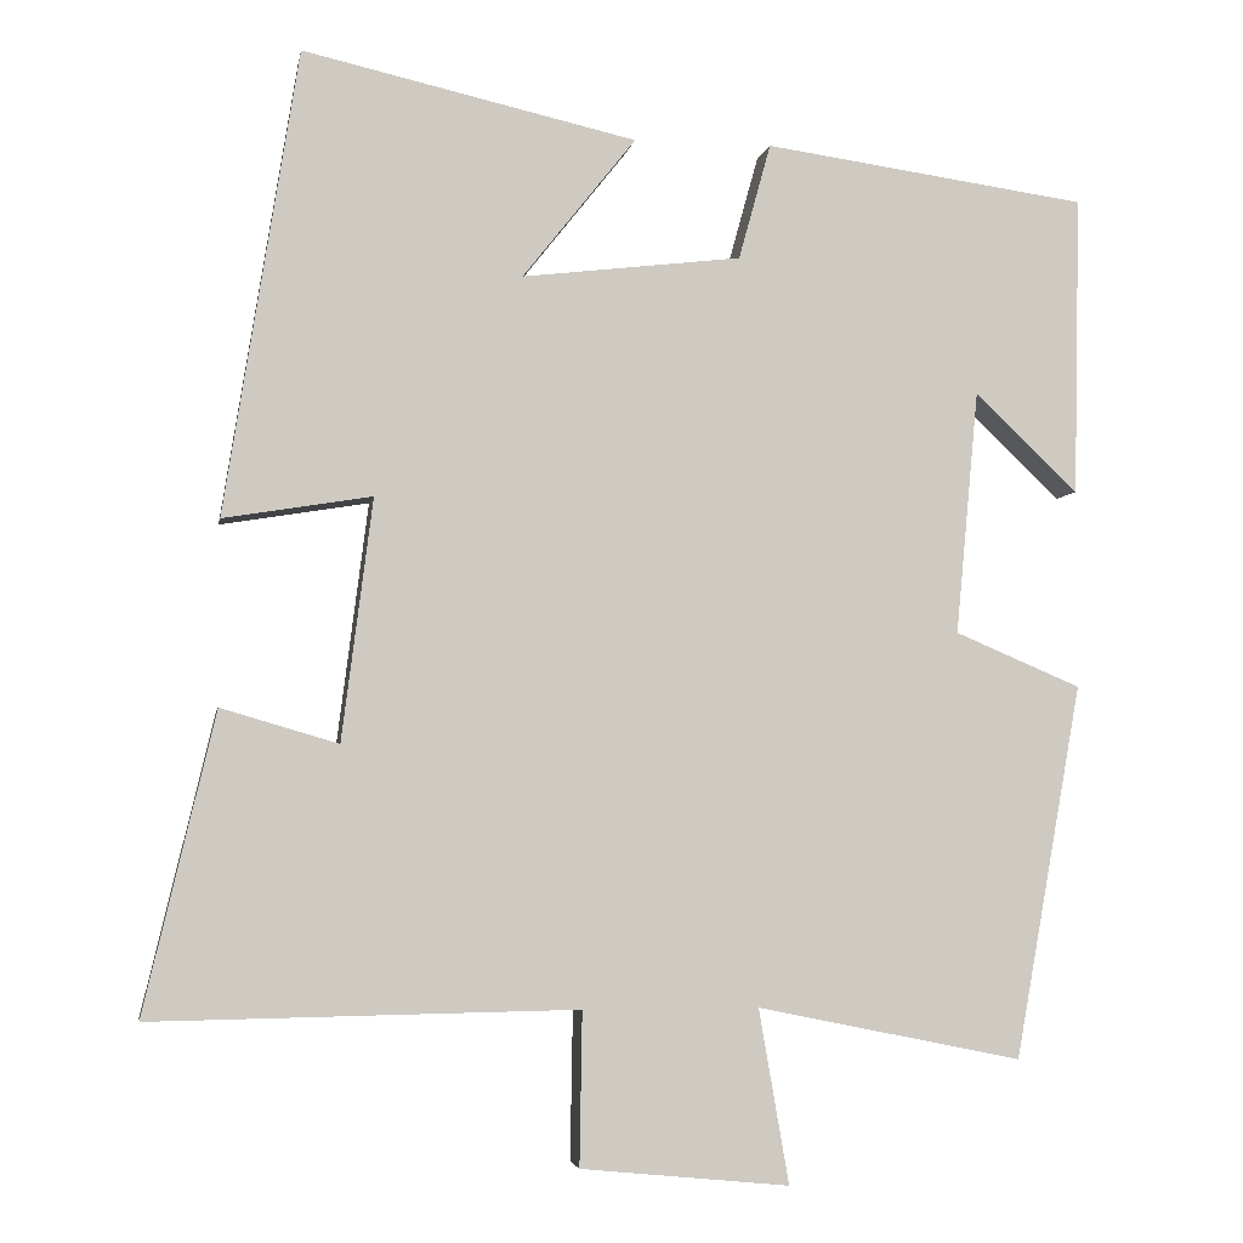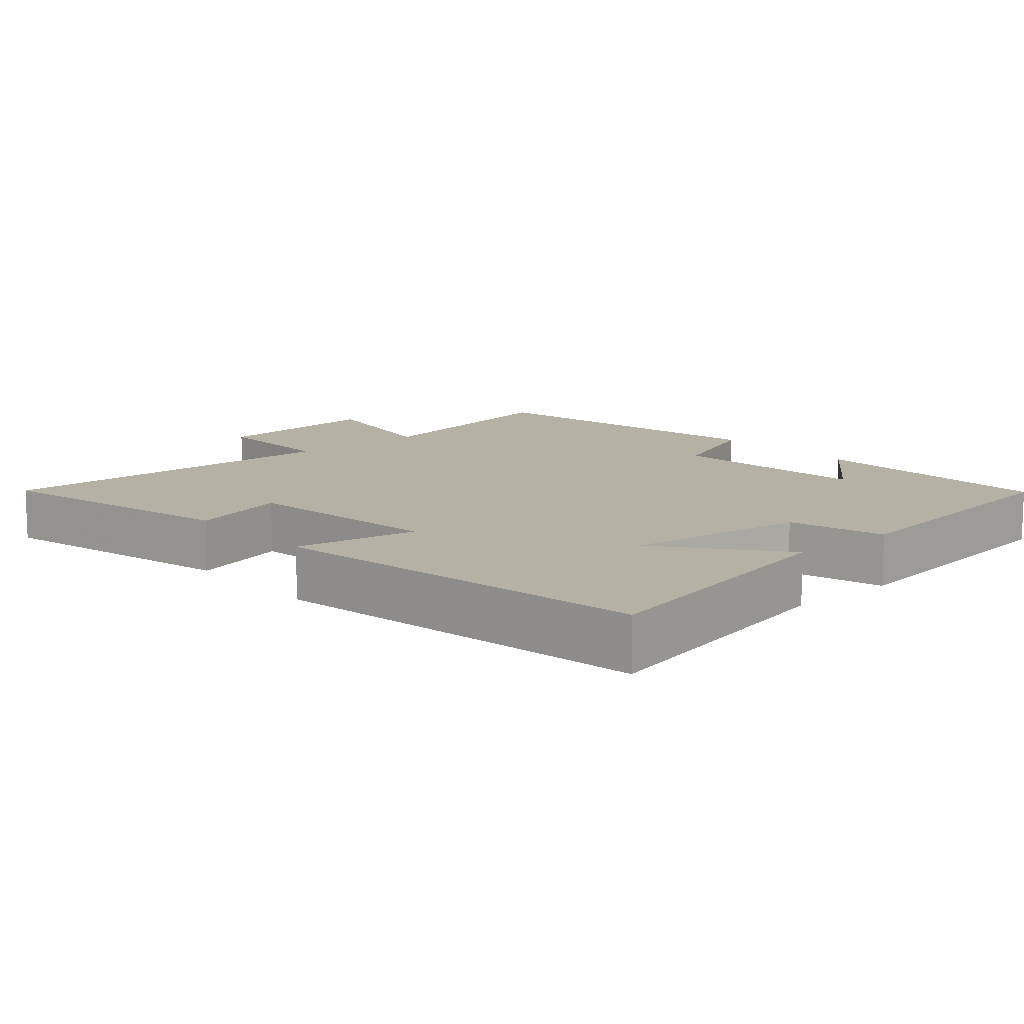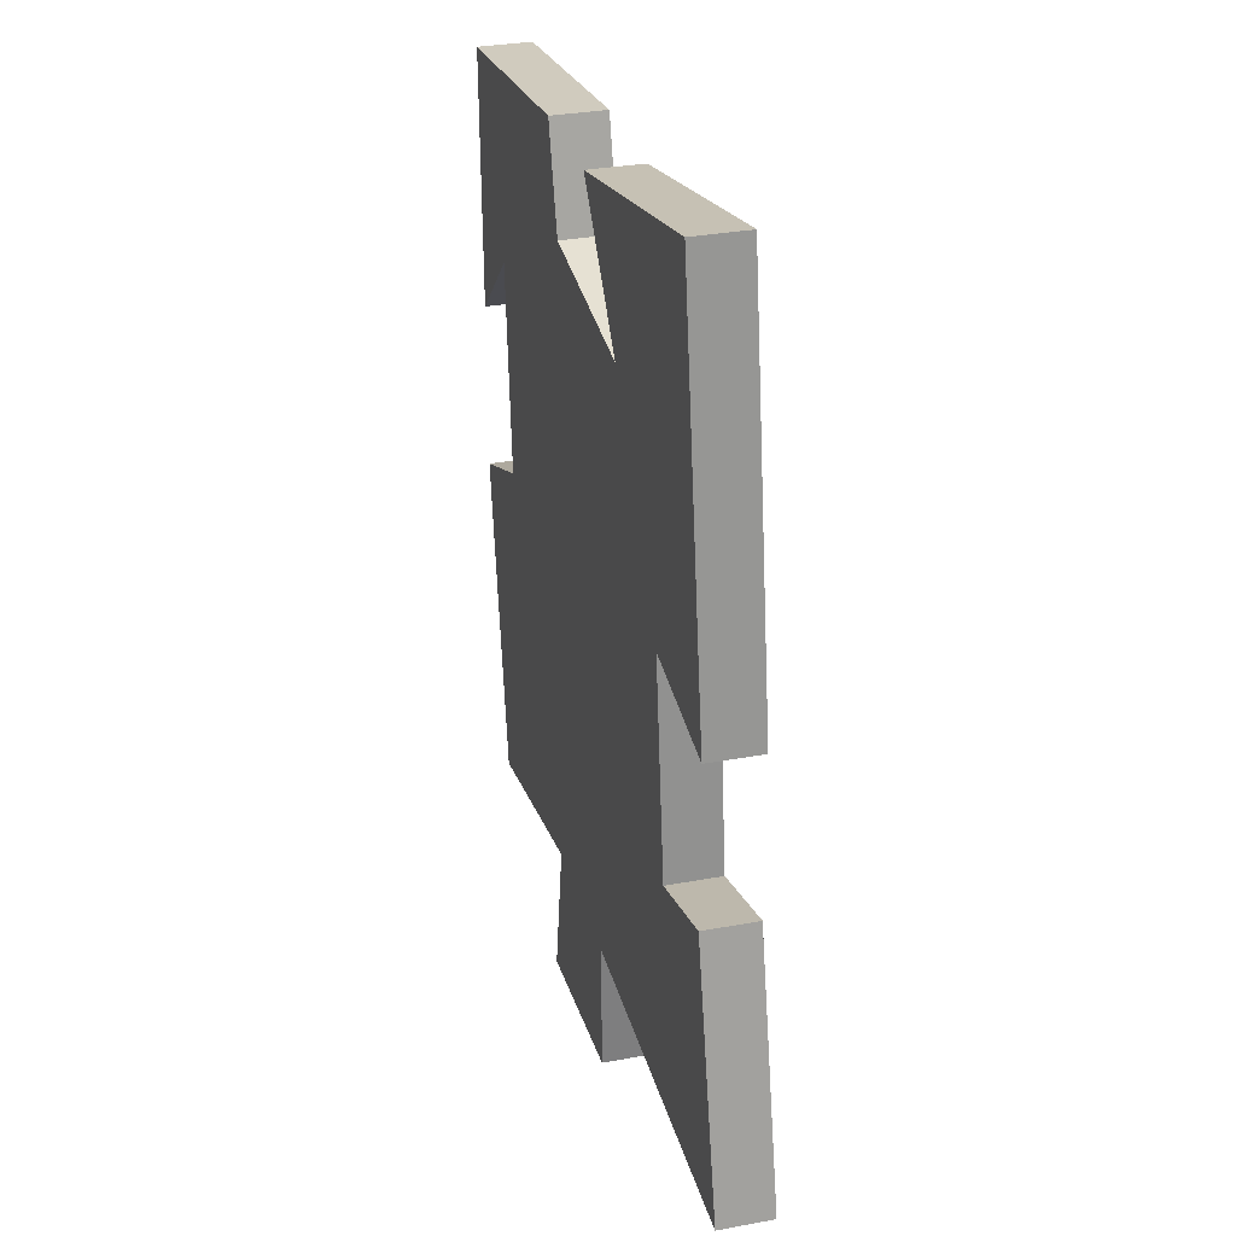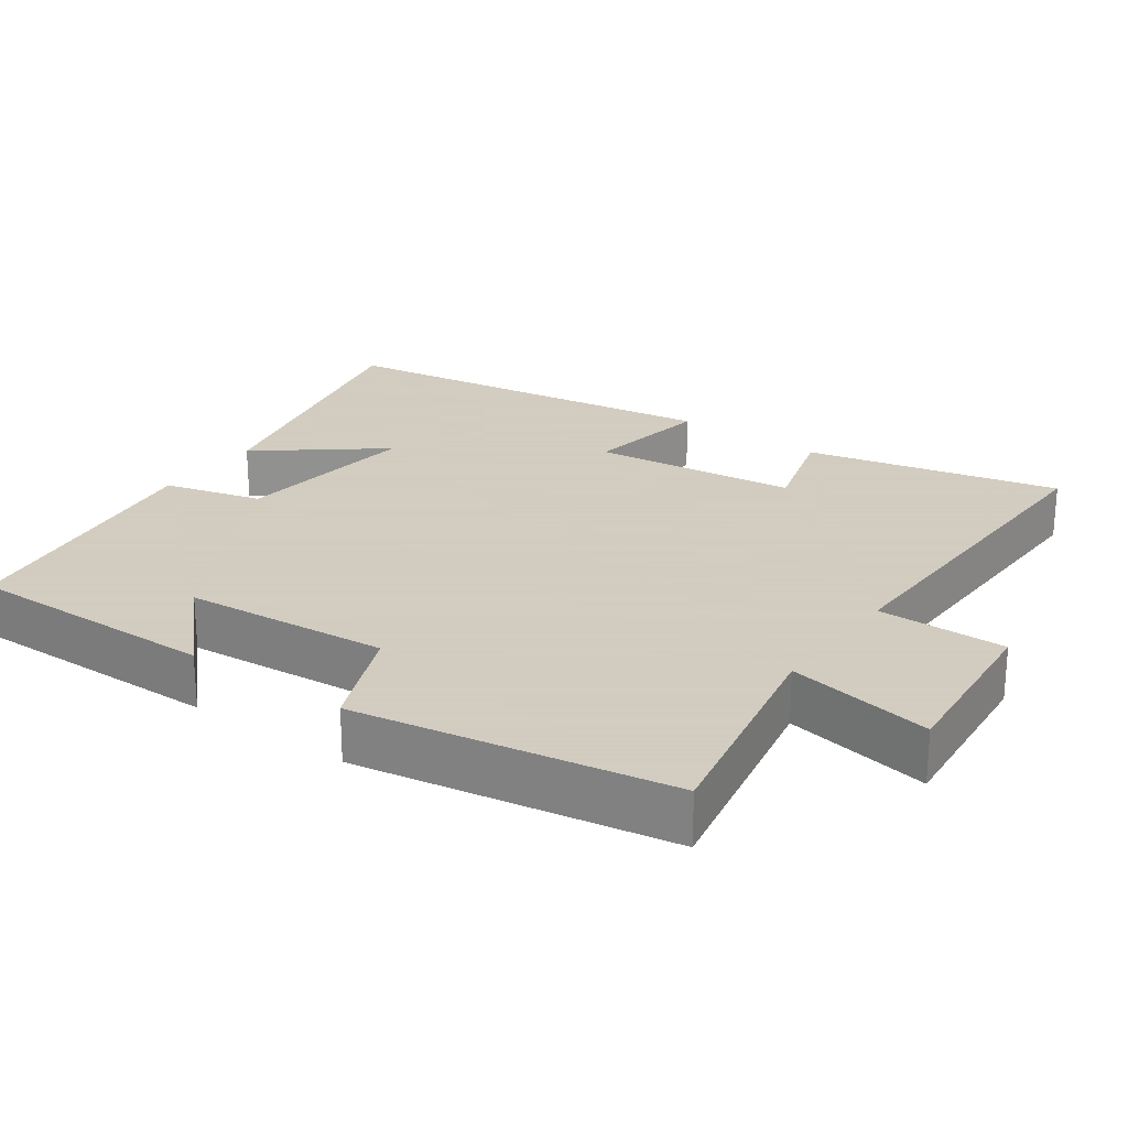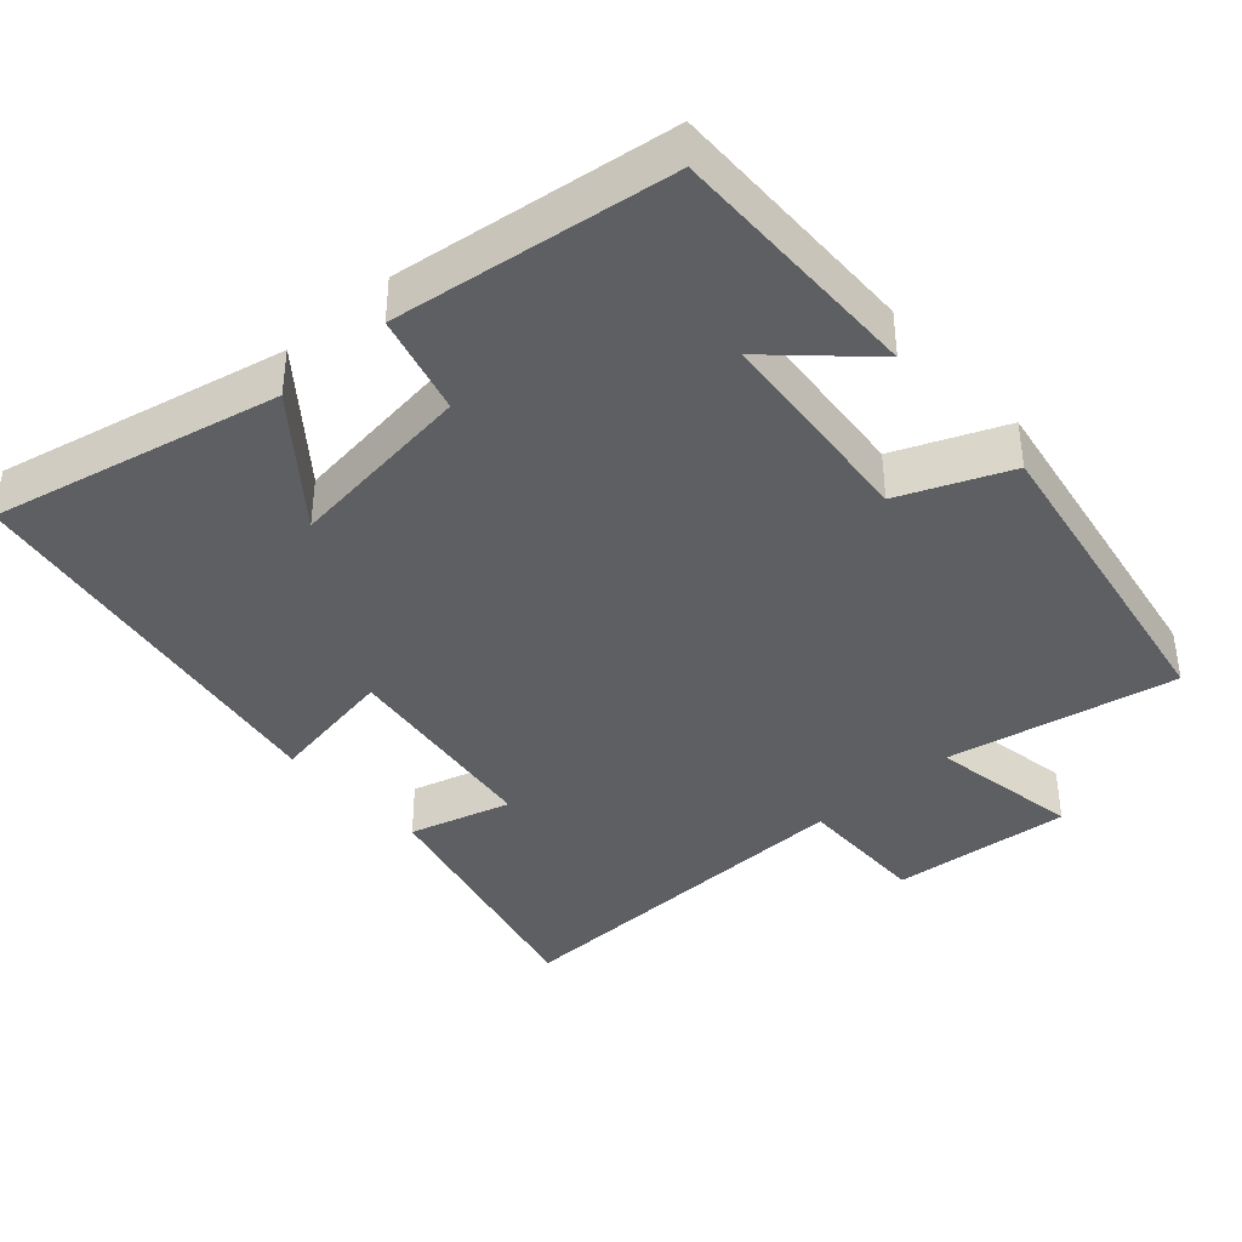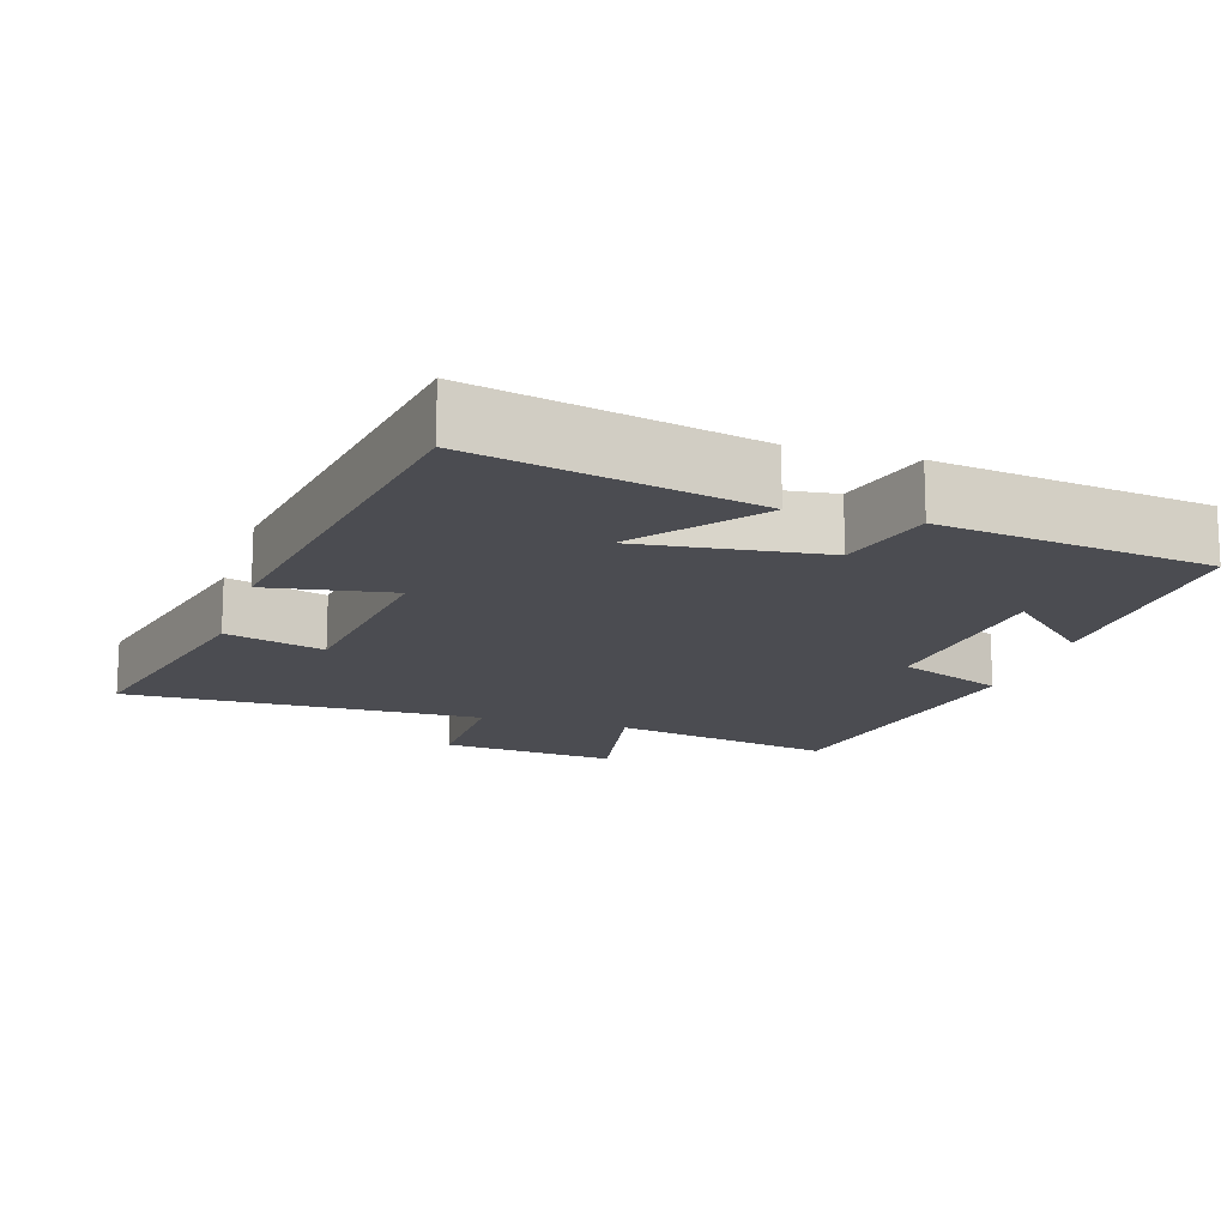
<metadata>
{"format":"obj","ext":"obj","renderer":"f3d","projection":"perspective","resolution":1024,"background":"white","views":[{"elev":-4.0,"azim":-9.7,"up":"+Z"},{"elev":11.9,"azim":-40.8,"up":"+Y"},{"elev":31.6,"azim":-104.8,"up":"+Z"},{"elev":24.3,"azim":125.9,"up":"+Y"},{"elev":-40.1,"azim":42.1,"up":"+Y"},{"elev":-15.4,"azim":-17.1,"up":"+Y"}]}
</metadata>
<code>
v -0.414 0.07 0.588
v -0.028 0.07 0.5
v -0.159 0.07 0.336
v 0.095 0.07 0.366
v 0.132 0.07 0.5
v 0.507 0.07 0.447
v 0.5 0.07 0.1
v 0.38 0.07 0.214
v 0.354 0.07 -0.068
v 0.5 0.07 -0.13
v 0.423 0.07 -0.563
v 0.115 0.07 -0.5
v 0.15 0.07 -0.702
v -0.092 0.07 -0.678
v -0.089 0.07 -0.5
v -0.583 0.07 -0.508
v -0.5 0.07 -0.161
v -0.364 0.07 -0.201
v -0.328 0.07 0.079
v -0.5 0.07 0.051
v -0.414 0 0.588
v -0.028 0 0.5
v -0.159 0 0.336
v 0.095 0 0.366
v 0.132 0 0.5
v 0.507 0 0.447
v 0.5 0 0.1
v 0.38 0 0.214
v 0.354 0 -0.068
v 0.5 0 -0.13
v 0.423 0 -0.563
v 0.115 0 -0.5
v 0.15 0 -0.702
v -0.092 0 -0.678
v -0.089 0 -0.5
v -0.583 0 -0.508
v -0.5 0 -0.161
v -0.364 0 -0.201
v -0.328 0 0.079
v -0.5 0 0.051
f 19 20 1
f 15 16 17 18
f 15 18 19
f 12 13 14 15
f 12 15 19 1
f 9 10 11 12
f 8 9 12
f 5 6 7 8
f 4 5 8 12
f 3 4 12
f 1 2 3
f 1 3 12
f 21 40 39
f 38 37 36 35
f 39 38 35
f 35 34 33 32
f 21 39 35 32
f 32 31 30 29
f 32 29 28
f 28 27 26 25
f 32 28 25 24
f 32 24 23
f 23 22 21
f 32 23 21
f 1 21 22 2
f 2 22 23 3
f 3 23 24 4
f 4 24 25 5
f 5 25 26 6
f 6 26 27 7
f 7 27 28 8
f 8 28 29 9
f 9 29 30 10
f 10 30 31 11
f 11 31 32 12
f 12 32 33 13
f 13 33 34 14
f 14 34 35 15
f 15 35 36 16
f 16 36 37 17
f 17 37 38 18
f 18 38 39 19
f 19 39 40 20
f 20 40 21 1

</code>
